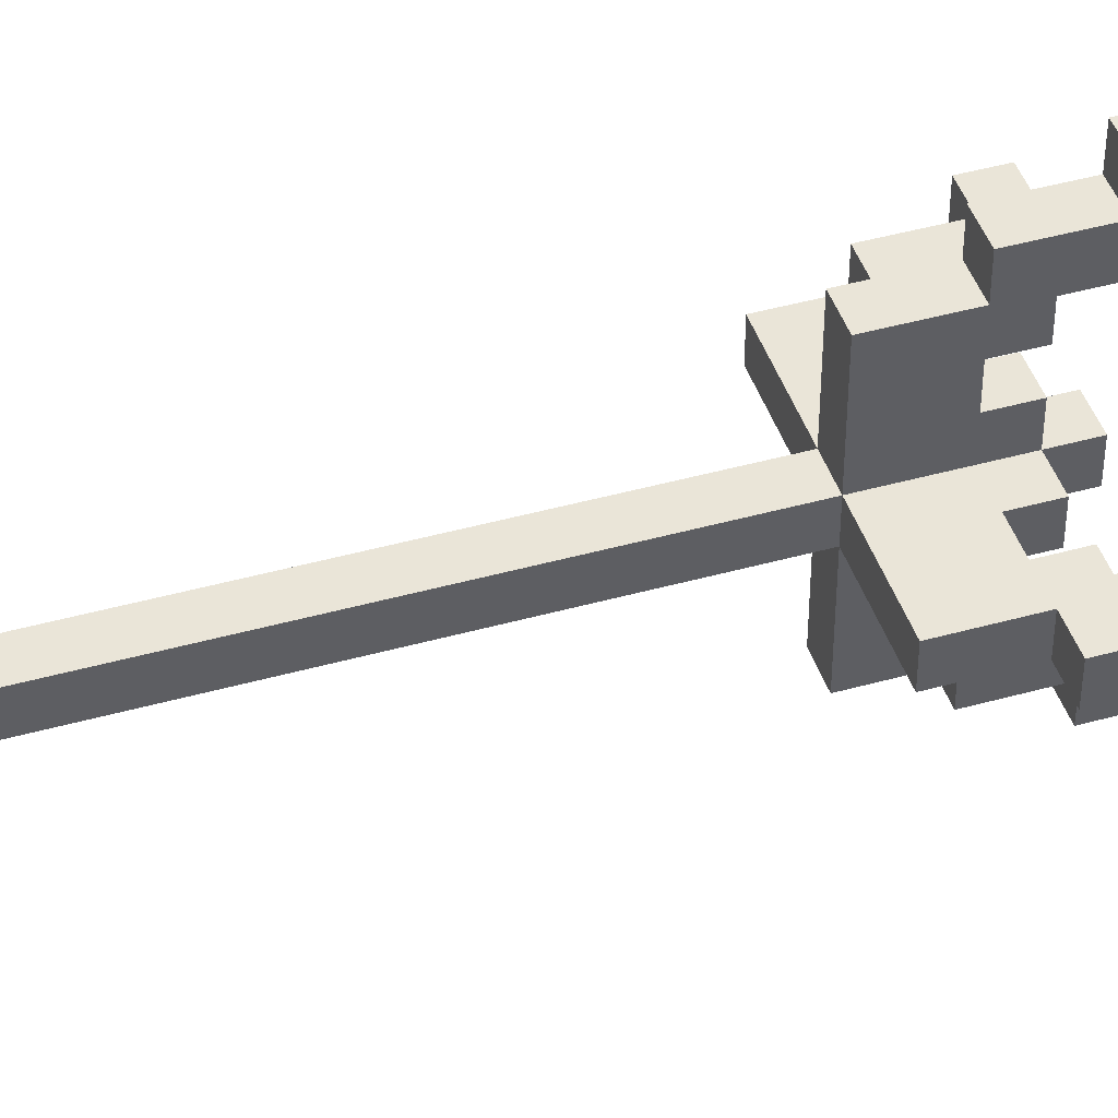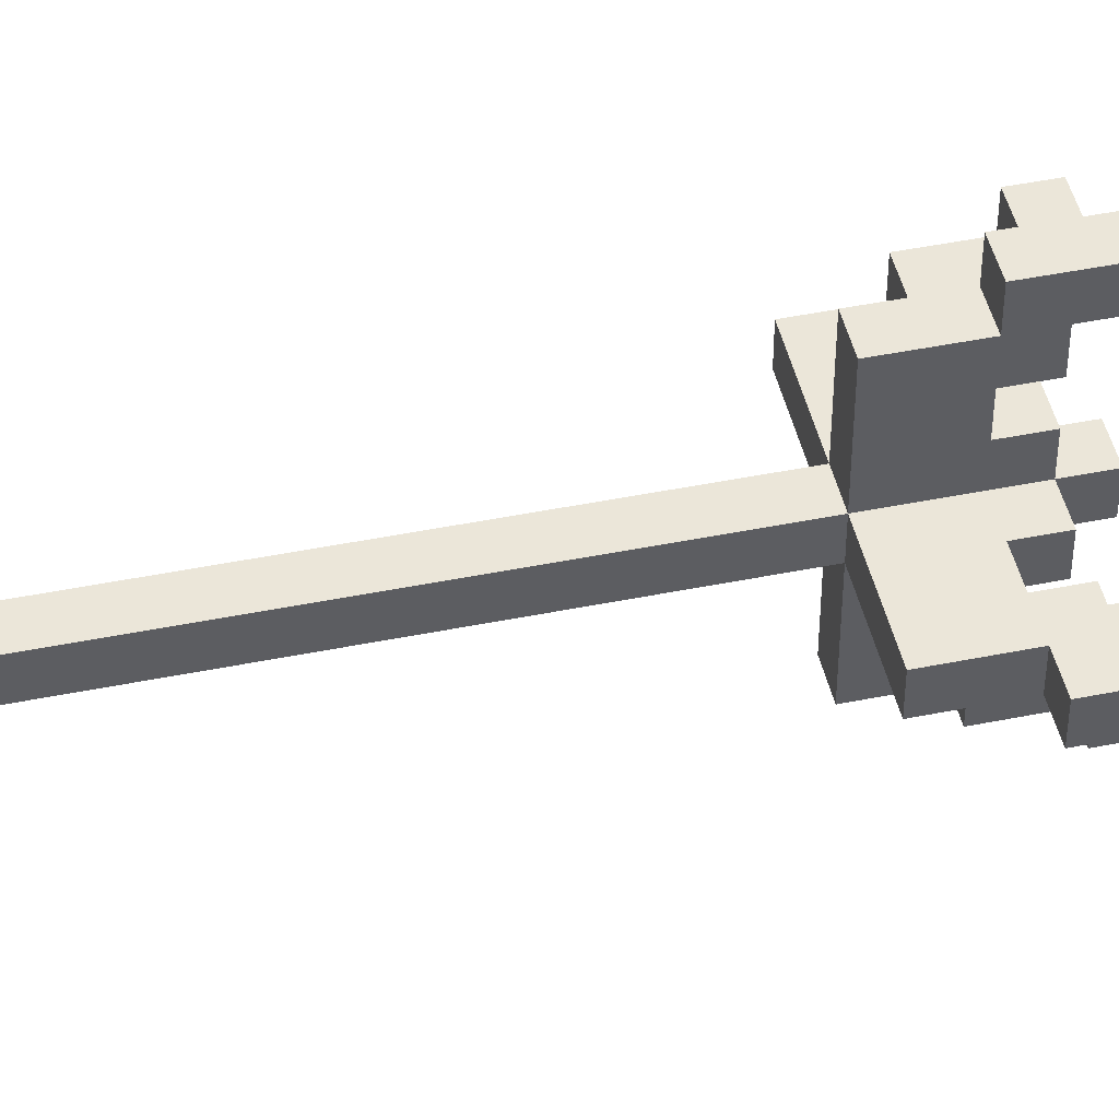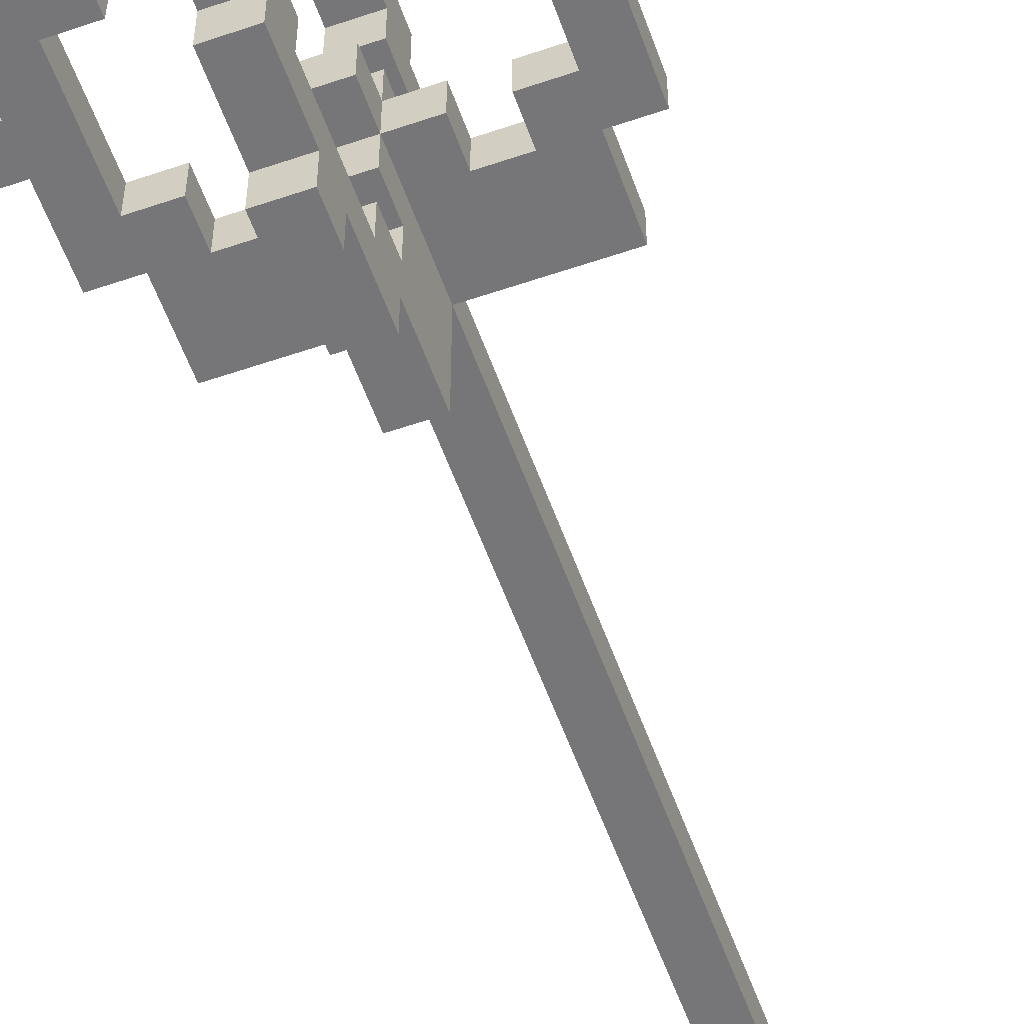
<metadata>
{"format":"obj","ext":"obj","renderer":"f3d","projection":"perspective","resolution":1024,"background":"white","views":[{"elev":44.6,"azim":72.0,"up":"+Z"},{"elev":46.7,"azim":77.1,"up":"+Z"},{"elev":-56.9,"azim":-160.4,"up":"+Z"}]}
</metadata>
<code>
o lamp
v -7 24 1e-06
v -7 23 -1
v -7 23 1e-06
v -7 24 -1
v -6 23 1e-06
v -6 21 -1
v -6 21 1e-06
v -6 23 -1
v -6 26 1e-06
v -6 24 -1
v -6 24 1e-06
v -6 26 -1
v -6 28 1e-06
v -6 27 -1
v -6 27 1e-06
v -6 28 -1
v -5 21 1e-06
v -5 19 -1
v -5 19 1e-06
v -5 21 -1
v -5 27 1e-06
v -5 26 -1
v -5 26 1e-06
v -5 27 -1
v -5 28 1
v -5 27 1
v -5 28 1e-06
v -5 28 -1
v -5 27 -2
v -5 28 -2
v -4 28 2
v -4 27 1
v -4 27 2
v -4 28 1
v -4 28 -2
v -4 27 -3
v -4 27 -2
v -4 28 -3
v -3 22 1e-06
v -3 21 -1
v -3 21 1e-06
v -3 22 -1
v -3 28 3
v -3 27 2
v -3 27 3
v -3 28 2
v -3 28 -3
v -3 27 -4
v -3 27 -3
v -3 28 -4
v -3 29 1
v -3 28 -2
v -3 28 1
v -3 29 -2
v -2 19 1e-06
v -2 0 -1
v -2 0 0
v -2 19 -1
v -2 20 2
v -2 19 3
v -2 20 1e-06
v -2 20 -1
v -2 19 -4
v -2 20 -3
v -2 21 3
v -2 21 2
v -2 21 1
v -2 21 -2
v -2 21 -3
v -2 21 -4
v -2 22 3
v -2 21 4
v -2 22 2
v -2 22 1
v -2 22 1e-06
v -2 22 -1
v -2 22 -2
v -2 22 -3
v -2 21 -5
v -2 22 -4
v -2 23 4
v -2 23 1e-06
v -2 23 -1
v -2 23 -5
v -2 24 5
v -2 23 5
v -2 24 4
v -2 24 -5
v -2 23 -6
v -2 24 -6
v -2 25 3
v -2 25 -4
v -2 26 4
v -2 25 2
v -2 26 3
v -2 26 -4
v -2 25 -3
v -2 26 -5
v -2 27 3
v -2 27 2
v -2 27 -3
v -2 27 -4
v -2 28 4
v -2 27 4
v -2 28 3
v -2 28 -4
v -2 27 -5
v -2 28 -5
v -2 30 1e-06
v -2 29 -1
v -2 29 1e-06
v -2 30 -1
v 1 22 1e-06
v 1 21 -1
v 1 21 1e-06
v 1 22 -1
v 1 27 1e-06
v 1 25 -1
v 1 25 1e-06
v 1 27 -1
v 2 25 1e-06
v 2 22 -1
v 2 22 1e-06
v 2 25 -1
v -5 22 1e-06
v -5 22 -1
v -5 25 1e-06
v -5 25 -1
v -4 21 1e-06
v -4 21 -1
v -4 22 1e-06
v -4 22 -1
v -4 25 1e-06
v -4 25 -1
v -4 27 1e-06
v -4 27 -1
v -1 0 0
v -1 0 -1
v -1 19 1e-06
v -1 19 -1
v -1 19 3
v -1 20 2
v -1 20 1e-06
v -1 19 -4
v -1 20 -1
v -1 20 -3
v -1 21 3
v -1 21 2
v -1 21 1
v -1 21 -2
v -1 21 -3
v -1 21 -4
v -1 21 4
v -1 22 3
v -1 22 2
v -1 22 1
v -1 22 1e-06
v -1 22 -1
v -1 22 -2
v -1 21 -5
v -1 22 -3
v -1 22 -4
v -1 23 4
v -1 23 1e-06
v -1 23 -1
v -1 23 -5
v -1 23 5
v -1 24 5
v -1 24 4
v -1 23 -6
v -1 24 -5
v -1 24 -6
v -1 25 3
v -1 25 -4
v -1 25 2
v -1 26 4
v -1 26 3
v -1 25 -3
v -1 26 -4
v -1 26 -5
v -1 27 3
v -1 27 2
v -1 27 -3
v -1 27 -4
v -1 27 4
v -1 28 4
v -1 28 3
v -1 27 -5
v -1 28 -4
v -1 28 -5
v -1 29 1e-06
v -1 29 -1
v -1 30 1e-06
v -1 30 -1
v 0 21 1e-06
v 0 21 -1
v 0 22 1e-06
v 0 22 -1
v 0 27 3
v 0 27 2
v 0 28 3
v 0 28 2
v 0 27 -3
v 0 27 -4
v 0 28 -3
v 0 28 -4
v 0 28 1
v 0 28 -2
v 0 29 1
v 0 29 -2
v 1 27 2
v 1 27 1
v 1 28 2
v 1 28 1
v 1 27 -2
v 1 27 -3
v 1 28 -2
v 1 28 -3
v 2 19 1e-06
v 2 19 -1
v 2 21 1e-06
v 2 21 -1
v 2 26 1e-06
v 2 26 -1
v 2 27 1e-06
v 2 27 -1
v 2 27 1
v 2 28 1
v 2 28 1e-06
v 2 27 -2
v 2 28 -1
v 2 28 -2
v 3 21 1e-06
v 3 21 -1
v 3 23 1e-06
v 3 23 -1
v 3 24 1e-06
v 3 24 -1
v 3 26 1e-06
v 3 26 -1
v 3 27 1e-06
v 3 27 -1
v 3 28 1e-06
v 3 28 -1
v 4 23 1e-06
v 4 23 -1
v 4 24 1e-06
v 4 24 -1
v -1 23 5
v -2 24 5
v -2 23 5
v -1 24 5
v -1 21 4
v -2 23 4
v -2 21 4
v -1 23 4
v -1 24 4
v -2 26 4
v -2 24 4
v -1 26 4
v -1 27 4
v -2 28 4
v -2 27 4
v -1 28 4
v -2 27 3
v -3 28 3
v -3 27 3
v -2 28 3
v -1 19 3
v -2 21 3
v -2 19 3
v -1 21 3
v -1 26 3
v -2 26 3
v -1 27 3
v 0 27 3
v -1 28 3
v 0 28 3
v -3 27 2
v -4 28 2
v -4 27 2
v -3 28 2
v 1 27 2
v 0 28 2
v 0 27 2
v 1 28 2
v -4 27 1
v -5 28 1
v -5 27 1
v -4 28 1
v -1 21 1
v -2 22 1
v -2 21 1
v -1 22 1
v 0 28 1
v -3 29 1
v -3 28 1
v 0 29 1
v 2 27 1
v 1 28 1
v 1 27 1
v 2 28 1
v -6 23 1e-06
v -7 24 1e-06
v -7 23 1e-06
v -6 24 1e-06
v -5 21 1e-06
v -6 21 1e-06
v -6 26 1e-06
v -5 22 1e-06
v -5 25 1e-06
v -5 26 1e-06
v -5 27 1e-06
v -6 28 1e-06
v -6 27 1e-06
v -5 28 1e-06
v -4 20 1e-06
v -5 19 1e-06
v -4 21 1e-06
v -4 22 1e-06
v -4 25 1e-06
v -4 27 1e-06
v -3 21 1e-06
v -2 19 1e-06
v -2 20 1e-06
v -3 22 1e-06
v -2 22 1e-06
v -1 0 0
v -2 0 0
v -1 19 1e-06
v -1 22 1e-06
v -2 23 1e-06
v -1 23 1e-06
v -1 29 1e-06
v -2 30 1e-06
v -2 29 1e-06
v -1 30 1e-06
v 0 21 1e-06
v -1 20 1e-06
v 0 22 1e-06
v 1 20 1e-06
v 1 21 1e-06
v 2 19 1e-06
v 1 22 1e-06
v 2 21 1e-06
v 2 22 1e-06
v 2 25 1e-06
v 1 27 1e-06
v 1 25 1e-06
v 2 26 1e-06
v 2 27 1e-06
v 3 21 1e-06
v 3 23 1e-06
v 3 24 1e-06
v 3 26 1e-06
v 3 27 1e-06
v 2 28 1e-06
v 3 28 1e-06
v 4 23 1e-06
v 4 24 1e-06
v -1 21 -3
v -2 22 -3
v -2 21 -3
v -1 22 -3
v -1 25 -3
v -2 27 -3
v -2 25 -3
v -1 27 -3
v -1 22 -4
v -2 25 -4
v -2 22 -4
v -1 25 -4
v -2 22 3
v -2 25 3
v -1 22 3
v -1 25 3
v -2 21 2
v -2 22 2
v -1 21 2
v -1 22 2
v -2 25 2
v -2 27 2
v -1 25 2
v -1 27 2
v -7 23 -1
v -7 24 -1
v -6 23 -1
v -6 24 -1
v -6 21 -1
v -5 21 -1
v -6 26 -1
v -5 22 -1
v -5 25 -1
v -5 26 -1
v -6 27 -1
v -6 28 -1
v -5 27 -1
v -5 28 -1
v -5 19 -1
v -4 20 -1
v -4 21 -1
v -4 22 -1
v -4 25 -1
v -4 27 -1
v -3 21 -1
v -2 19 -1
v -3 22 -1
v -2 20 -1
v -2 22 -1
v -2 0 -1
v -1 0 -1
v -1 19 -1
v -2 23 -1
v -1 22 -1
v -1 23 -1
v -2 29 -1
v -2 30 -1
v -1 29 -1
v -1 30 -1
v -1 20 -1
v 0 21 -1
v 0 22 -1
v 1 20 -1
v 1 21 -1
v 1 22 -1
v 2 19 -1
v 2 21 -1
v 2 22 -1
v 1 25 -1
v 1 27 -1
v 2 25 -1
v 2 26 -1
v 2 27 -1
v 3 21 -1
v 3 23 -1
v 3 24 -1
v 3 26 -1
v 2 28 -1
v 3 27 -1
v 3 28 -1
v 4 23 -1
v 4 24 -1
v -5 27 -2
v -5 28 -2
v -4 27 -2
v -4 28 -2
v -2 21 -2
v -2 22 -2
v -1 21 -2
v -1 22 -2
v -3 28 -2
v -3 29 -2
v 0 28 -2
v 0 29 -2
v 1 27 -2
v 1 28 -2
v 2 27 -2
v 2 28 -2
v -4 27 -3
v -4 28 -3
v -3 27 -3
v -3 28 -3
v 0 27 -3
v 0 28 -3
v 1 27 -3
v 1 28 -3
v -3 27 -4
v -3 28 -4
v -2 27 -4
v -2 28 -4
v -2 19 -4
v -2 21 -4
v -1 19 -4
v -1 21 -4
v -2 26 -4
v -1 26 -4
v -1 27 -4
v -1 28 -4
v 0 27 -4
v 0 28 -4
v -2 21 -5
v -2 23 -5
v -1 21 -5
v -1 23 -5
v -2 24 -5
v -2 26 -5
v -1 24 -5
v -1 26 -5
v -2 27 -5
v -2 28 -5
v -1 27 -5
v -1 28 -5
v -2 23 -6
v -2 24 -6
v -1 23 -6
v -1 24 -6
v -2 0 -1
v -1 0 0
v -2 0 0
v -1 0 -1
v -2 19 1e-06
v -1 19 3
v -2 19 3
v -1 19 1e-06
v -5 19 -1
v -5 19 1e-06
v -2 19 -1
v -1 19 -1
v 2 19 1e-06
v 2 19 -1
v -2 19 -4
v -1 19 -4
v -2 21 3
v -1 21 4
v -2 21 4
v -1 21 3
v -6 21 -1
v -5 21 1e-06
v -6 21 1e-06
v -5 21 -1
v 2 21 -1
v 3 21 1e-06
v 2 21 1e-06
v 3 21 -1
v -2 21 -5
v -1 21 -4
v -2 21 -4
v -1 21 -5
v -2 23 4
v -1 23 5
v -2 23 5
v -1 23 4
v -7 23 -1
v -6 23 1e-06
v -7 23 1e-06
v -6 23 -1
v 3 23 -1
v 4 23 1e-06
v 3 23 1e-06
v 4 23 -1
v -2 23 -6
v -1 23 -5
v -2 23 -5
v -1 23 -6
v -2 25 2
v -1 25 3
v -2 25 3
v -1 25 2
v -5 25 -1
v -4 25 1e-06
v -5 25 1e-06
v -4 25 -1
v 1 25 -1
v 2 25 1e-06
v 1 25 1e-06
v 2 25 -1
v -2 25 -4
v -1 25 -3
v -2 25 -3
v -1 25 -4
v -2 27 3
v -1 27 4
v -2 27 4
v -1 27 3
v -3 27 2
v -3 27 3
v -2 27 2
v -1 27 2
v 0 27 3
v 0 27 2
v -4 27 1
v 1 27 2
v -4 27 2
v 1 27 1
v -5 27 1e-06
v -5 27 1
v 2 27 1
v -4 27 1e-06
v 1 27 1e-06
v 2 27 1e-06
v -6 27 -1
v -6 27 1e-06
v -5 27 -1
v -4 27 -1
v 1 27 -1
v 2 27 -1
v 3 27 1e-06
v 3 27 -1
v -5 27 -2
v -4 27 -2
v 1 27 -2
v 2 27 -2
v -4 27 -3
v -3 27 -3
v -2 27 -3
v -1 27 -3
v 0 27 -3
v 1 27 -3
v -3 27 -4
v -2 27 -4
v -1 27 -4
v 0 27 -4
v -2 27 -5
v -1 27 -5
v -2 21 2
v -1 21 2
v -2 21 1
v -1 21 1
v -4 21 1e-06
v -3 21 1e-06
v -4 21 -1
v -3 21 -1
v 0 21 1e-06
v 1 21 1e-06
v 0 21 -1
v 1 21 -1
v -2 21 -2
v -1 21 -2
v -2 21 -3
v -1 21 -3
v -2 22 3
v -1 22 3
v -2 22 2
v -1 22 2
v -2 22 1
v -1 22 1
v -2 22 1e-06
v -1 22 1e-06
v -5 22 1e-06
v -4 22 1e-06
v -5 22 -1
v -4 22 -1
v -3 22 1e-06
v -3 22 -1
v -2 22 -1
v 0 22 1e-06
v -1 22 -1
v 0 22 -1
v 1 22 1e-06
v 2 22 1e-06
v 1 22 -1
v 2 22 -1
v -2 22 -2
v -1 22 -2
v -2 22 -3
v -1 22 -3
v -2 22 -4
v -1 22 -4
v -2 23 1e-06
v -1 23 1e-06
v -2 23 -1
v -1 23 -1
v -2 24 5
v -1 24 5
v -2 24 4
v -1 24 4
v -7 24 1e-06
v -6 24 1e-06
v -7 24 -1
v -6 24 -1
v 3 24 1e-06
v 4 24 1e-06
v 3 24 -1
v 4 24 -1
v -2 24 -5
v -1 24 -5
v -2 24 -6
v -1 24 -6
v -2 26 4
v -1 26 4
v -2 26 3
v -1 26 3
v -6 26 1e-06
v -5 26 1e-06
v -6 26 -1
v -5 26 -1
v 2 26 1e-06
v 3 26 1e-06
v 2 26 -1
v 3 26 -1
v -2 26 -4
v -1 26 -4
v -2 26 -5
v -1 26 -5
v -2 28 4
v -1 28 4
v -2 28 3
v -1 28 3
v -3 28 3
v -3 28 2
v 0 28 3
v 0 28 2
v -4 28 2
v -4 28 1
v 1 28 2
v -3 28 1
v 0 28 1
v 1 28 1
v -5 28 1
v -5 28 1e-06
v 2 28 1e-06
v 2 28 1
v -6 28 1e-06
v -6 28 -1
v -5 28 -1
v 3 28 1e-06
v 2 28 -1
v 3 28 -1
v -5 28 -2
v -4 28 -2
v -3 28 -2
v 0 28 -2
v 1 28 -2
v 2 28 -2
v -4 28 -3
v -3 28 -3
v 0 28 -3
v 1 28 -3
v -3 28 -4
v -2 28 -4
v -1 28 -4
v 0 28 -4
v -2 28 -5
v -1 28 -5
v -3 29 1
v 0 29 1
v -2 29 1e-06
v -1 29 1e-06
v -2 29 -1
v -1 29 -1
v -3 29 -2
v 0 29 -2
v -2 30 1e-06
v -1 30 1e-06
v -2 30 -1
v -1 30 -1
f 1 2 3
f 4 2 1
f 5 6 7
f 8 6 5
f 9 10 11
f 12 10 9
f 13 14 15
f 16 14 13
f 17 18 19
f 20 18 17
f 21 22 23
f 24 22 21
f 25 21 26
f 27 21 25
f 28 29 24
f 30 29 28
f 31 32 33
f 34 32 31
f 35 36 37
f 38 36 35
f 39 40 41
f 42 40 39
f 43 44 45
f 46 44 43
f 47 48 49
f 50 48 47
f 51 52 53
f 54 52 51
f 55 56 57
f 58 56 55
f 59 55 60
f 61 55 59
f 62 63 58
f 64 63 62
f 65 59 60
f 66 61 59
f 66 59 65
f 67 61 66
f 68 64 62
f 69 63 64
f 69 64 68
f 70 63 69
f 71 65 72
f 71 66 65
f 73 66 71
f 74 61 67
f 75 61 74
f 76 68 62
f 77 68 76
f 78 79 70
f 78 70 69
f 80 79 78
f 81 71 72
f 82 76 75
f 83 76 82
f 84 79 80
f 85 81 86
f 87 71 81
f 87 81 85
f 88 89 84
f 88 84 80
f 90 89 88
f 91 71 87
f 92 88 80
f 93 94 91
f 93 91 87
f 95 94 93
f 96 92 97
f 96 88 92
f 98 88 96
f 99 94 95
f 100 94 99
f 101 96 97
f 102 96 101
f 103 99 104
f 105 99 103
f 106 107 102
f 108 107 106
f 109 110 111
f 112 110 109
f 113 114 115
f 116 114 113
f 117 118 119
f 120 118 117
f 121 122 123
f 124 122 121
f 125 126 127
f 127 126 128
f 129 130 131
f 131 130 132
f 133 134 135
f 135 134 136
f 137 138 139
f 139 138 140
f 141 139 142
f 142 139 143
f 140 144 145
f 145 144 146
f 141 142 147
f 142 143 148
f 147 142 148
f 148 143 149
f 145 146 150
f 146 144 151
f 150 146 151
f 151 144 152
f 153 147 154
f 147 148 154
f 154 148 155
f 149 143 156
f 156 143 157
f 145 150 158
f 158 150 159
f 152 160 161
f 151 152 161
f 161 160 162
f 153 154 163
f 157 158 164
f 164 158 165
f 162 160 166
f 167 163 168
f 163 154 169
f 168 163 169
f 166 170 171
f 162 166 171
f 171 170 172
f 169 154 173
f 162 171 174
f 173 175 176
f 169 173 176
f 176 175 177
f 178 174 179
f 174 171 179
f 179 171 180
f 177 175 181
f 181 175 182
f 178 179 183
f 183 179 184
f 185 181 186
f 186 181 187
f 184 188 189
f 189 188 190
f 191 192 193
f 193 192 194
f 195 196 197
f 197 196 198
f 199 200 201
f 201 200 202
f 203 204 205
f 205 204 206
f 207 208 209
f 209 208 210
f 211 212 213
f 213 212 214
f 215 216 217
f 217 216 218
f 219 220 221
f 221 220 222
f 223 224 225
f 225 224 226
f 227 225 228
f 228 225 229
f 226 230 231
f 231 230 232
f 233 234 235
f 235 234 236
f 237 238 239
f 239 238 240
f 241 242 243
f 243 242 244
f 245 246 247
f 247 246 248
f 249 250 251
f 252 250 249
f 253 254 255
f 256 254 253
f 257 258 259
f 260 258 257
f 261 262 263
f 264 262 261
f 265 266 267
f 268 266 265
f 269 270 271
f 272 270 269
f 273 265 274
f 275 265 273
f 276 277 275
f 278 277 276
f 279 280 281
f 282 280 279
f 283 284 285
f 286 284 283
f 287 288 289
f 290 288 287
f 291 292 293
f 294 292 291
f 295 296 297
f 298 296 295
f 299 300 301
f 302 300 299
f 303 304 305
f 306 304 303
f 307 303 308
f 307 306 303
f 307 309 306
f 310 309 307
f 311 309 310
f 312 309 311
f 313 314 315
f 316 314 313
f 317 307 318
f 317 310 307
f 319 310 317
f 320 310 319
f 321 312 311
f 321 313 312
f 322 313 321
f 323 319 317
f 324 317 318
f 325 326 323
f 325 323 317
f 325 317 324
f 327 326 325
f 328 324 329
f 330 324 328
f 331 332 327
f 333 332 331
f 334 335 336
f 337 335 334
f 338 331 339
f 340 331 338
f 341 339 330
f 341 338 339
f 342 338 341
f 343 344 342
f 343 341 330
f 343 342 341
f 345 344 343
f 346 344 345
f 347 348 349
f 350 348 347
f 351 348 350
f 352 346 345
f 352 350 347
f 352 347 346
f 353 350 352
f 354 350 353
f 355 350 354
f 356 357 351
f 358 357 356
f 359 354 353
f 360 354 359
f 361 362 363
f 364 362 361
f 365 366 367
f 368 366 365
f 369 370 371
f 372 370 369
f 373 374 375
f 375 374 376
f 377 378 379
f 379 378 380
f 381 382 383
f 383 382 384
f 385 386 387
f 387 386 388
f 389 387 390
f 387 388 390
f 388 391 390
f 390 391 392
f 392 391 393
f 393 391 394
f 395 396 397
f 397 396 398
f 399 390 400
f 390 392 400
f 400 392 401
f 401 392 402
f 393 394 403
f 394 397 403
f 403 397 404
f 400 401 405
f 399 400 406
f 405 407 408
f 400 405 408
f 406 400 408
f 408 407 409
f 410 406 411
f 411 406 412
f 409 413 414
f 414 413 415
f 416 417 418
f 418 417 419
f 420 414 421
f 421 414 422
f 412 420 423
f 420 421 423
f 423 421 424
f 424 425 426
f 412 423 426
f 423 424 426
f 426 425 427
f 427 425 428
f 429 430 431
f 431 430 432
f 432 430 433
f 427 428 434
f 431 432 434
f 428 431 434
f 434 432 435
f 435 432 436
f 436 432 437
f 433 438 439
f 439 438 440
f 435 436 441
f 441 436 442
f 443 444 445
f 445 444 446
f 447 448 449
f 449 448 450
f 451 452 453
f 453 452 454
f 455 456 457
f 457 456 458
f 459 460 461
f 461 460 462
f 463 464 465
f 465 464 466
f 467 468 469
f 469 468 470
f 471 472 473
f 473 472 474
f 475 469 476
f 476 469 477
f 477 478 479
f 479 478 480
f 481 482 483
f 483 482 484
f 485 486 487
f 487 486 488
f 489 490 491
f 491 490 492
f 493 494 495
f 495 494 496
f 497 498 499
f 500 498 497
f 501 502 503
f 504 502 501
f 505 501 506
f 507 501 505
f 508 509 504
f 510 509 508
f 511 508 507
f 512 508 511
f 513 514 515
f 516 514 513
f 517 518 519
f 520 518 517
f 521 522 523
f 524 522 521
f 525 526 527
f 528 526 525
f 529 530 531
f 532 530 529
f 533 534 535
f 536 534 533
f 537 538 539
f 540 538 537
f 541 542 543
f 544 542 541
f 545 546 547
f 548 546 545
f 549 550 551
f 552 550 549
f 553 554 555
f 556 554 553
f 557 558 559
f 560 558 557
f 561 562 563
f 564 562 561
f 565 561 566
f 567 561 565
f 568 569 564
f 570 569 568
f 571 567 565
f 571 572 570
f 571 570 568
f 571 568 567
f 571 565 573
f 574 572 571
f 575 571 576
f 575 577 574
f 575 574 571
f 578 577 575
f 579 577 578
f 580 577 579
f 581 575 582
f 583 575 581
f 584 579 578
f 585 579 584
f 586 587 580
f 588 587 586
f 589 585 584
f 589 586 585
f 589 584 583
f 590 586 589
f 591 586 590
f 592 586 591
f 593 591 590
f 594 591 593
f 595 591 594
f 596 591 595
f 597 591 596
f 598 591 597
f 599 595 594
f 600 595 599
f 601 597 596
f 602 597 601
f 603 601 600
f 604 601 603
f 605 606 607
f 607 606 608
f 609 610 611
f 611 610 612
f 613 614 615
f 615 614 616
f 617 618 619
f 619 618 620
f 621 622 623
f 623 622 624
f 625 626 627
f 627 626 628
f 629 630 631
f 631 630 632
f 633 627 634
f 634 627 635
f 628 636 637
f 637 636 638
f 639 640 641
f 641 640 642
f 635 637 643
f 643 637 644
f 645 646 647
f 647 646 648
f 649 650 651
f 651 650 652
f 653 654 655
f 655 654 656
f 657 658 659
f 659 658 660
f 661 662 663
f 663 662 664
f 665 666 667
f 667 666 668
f 669 670 671
f 671 670 672
f 673 674 675
f 675 674 676
f 677 678 679
f 679 678 680
f 681 682 683
f 683 682 684
f 685 686 687
f 687 686 688
f 689 687 690
f 688 691 690
f 687 688 690
f 690 691 692
f 693 690 694
f 692 695 694
f 690 692 694
f 694 695 696
f 696 695 697
f 697 695 698
f 699 694 700
f 694 696 700
f 697 698 701
f 698 702 701
f 703 700 704
f 700 696 705
f 704 700 705
f 701 706 707
f 697 701 707
f 707 706 708
f 705 696 709
f 709 696 710
f 710 696 711
f 697 707 712
f 712 707 713
f 713 707 714
f 710 711 715
f 712 713 715
f 711 712 715
f 715 713 716
f 716 713 717
f 717 713 718
f 716 717 719
f 719 717 720
f 720 717 721
f 721 717 722
f 720 721 723
f 723 721 724
f 725 726 727
f 727 726 728
f 725 727 729
f 728 726 730
f 725 729 731
f 729 730 731
f 730 726 732
f 731 730 732
f 733 734 735
f 735 734 736

</code>
